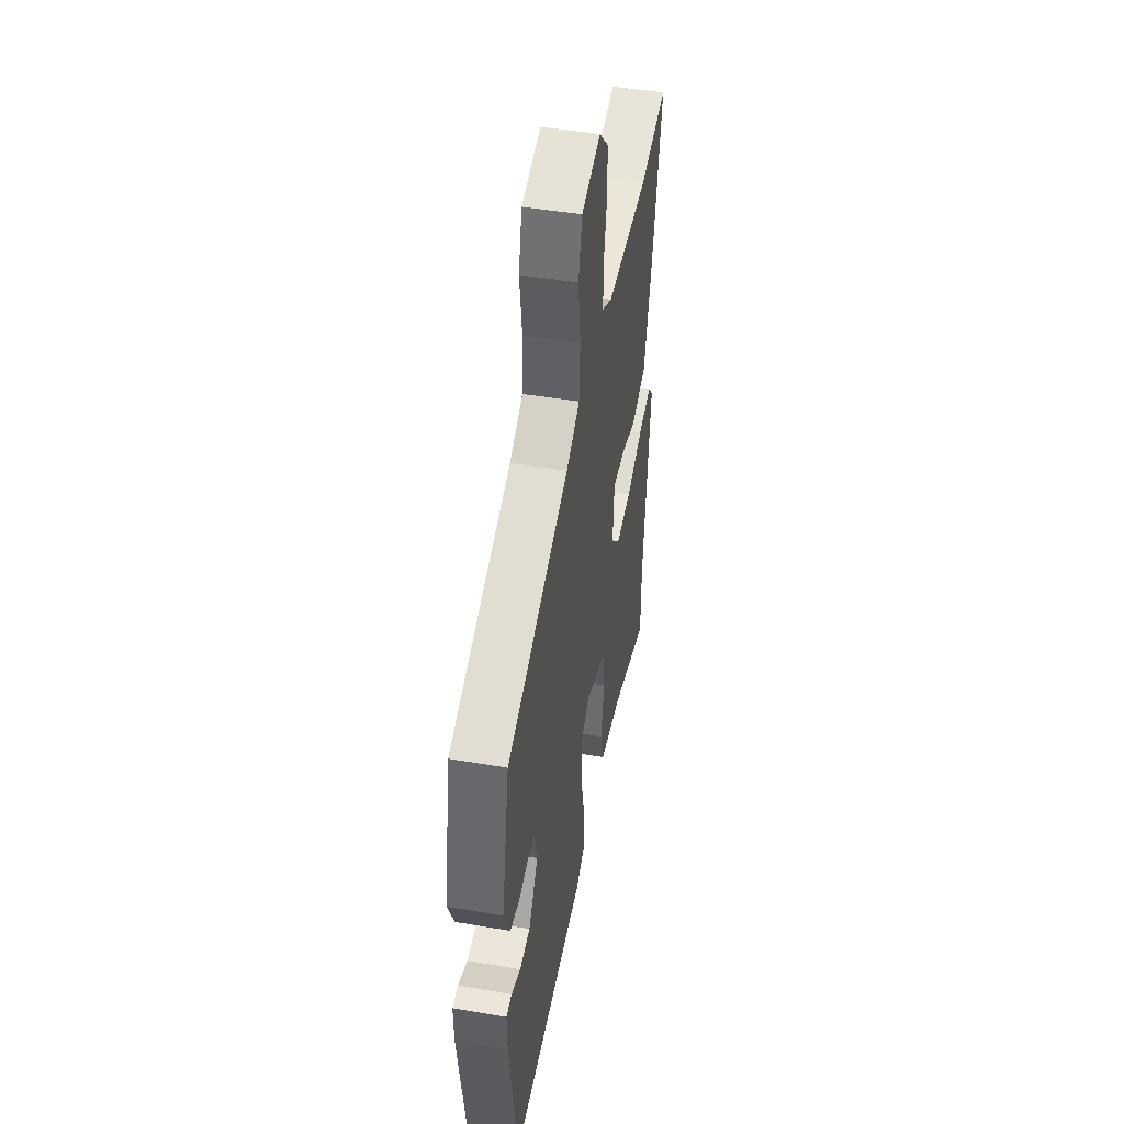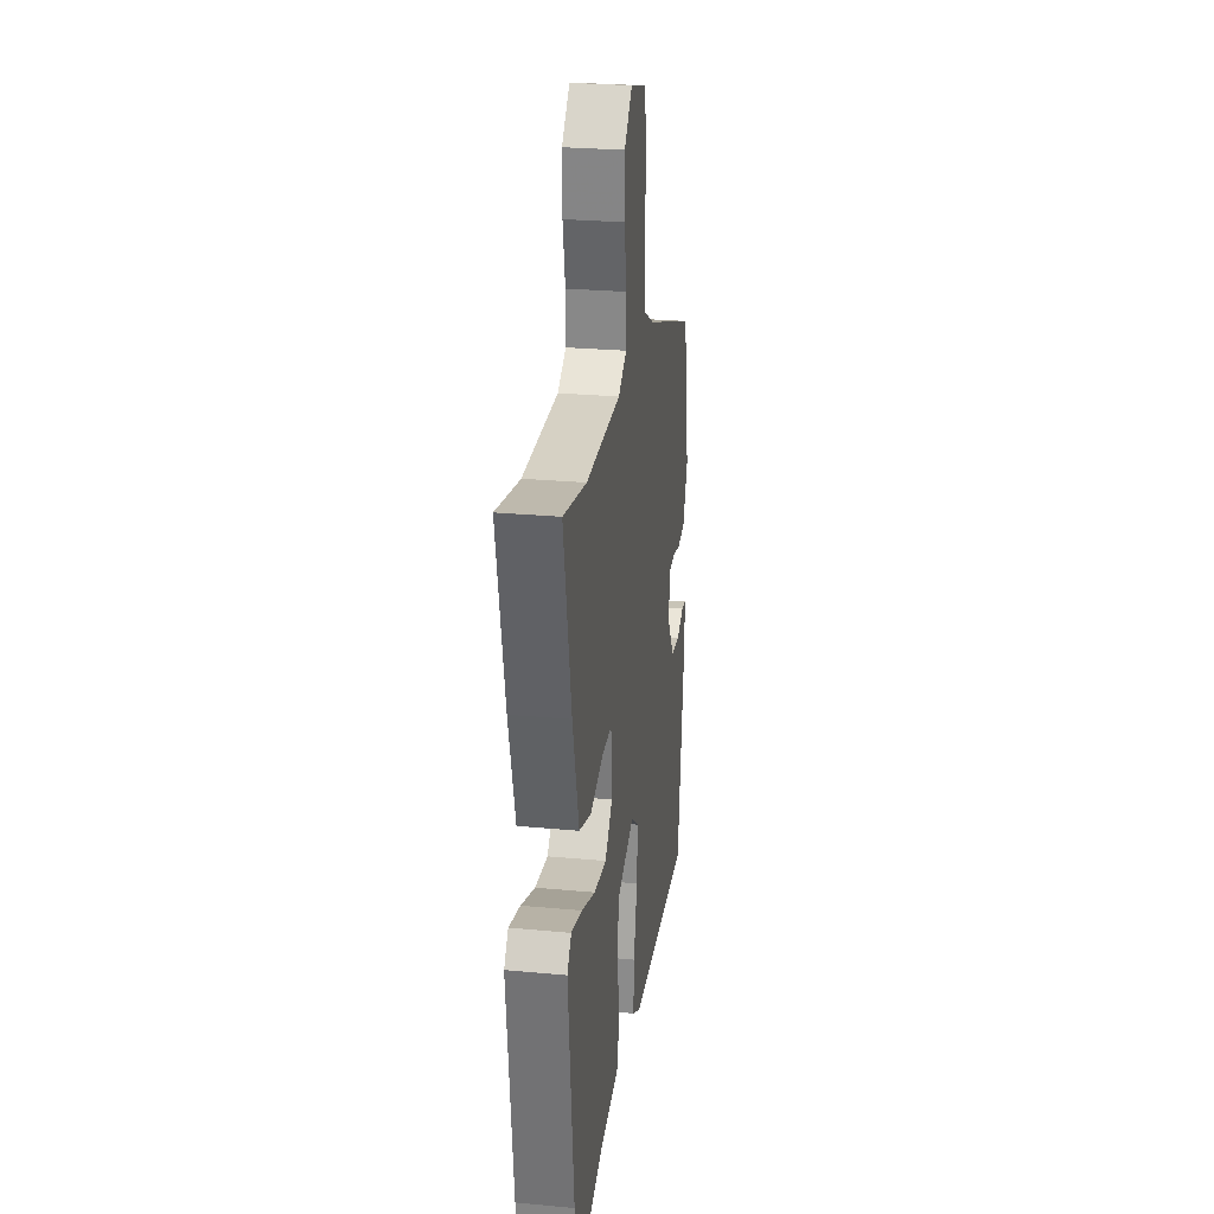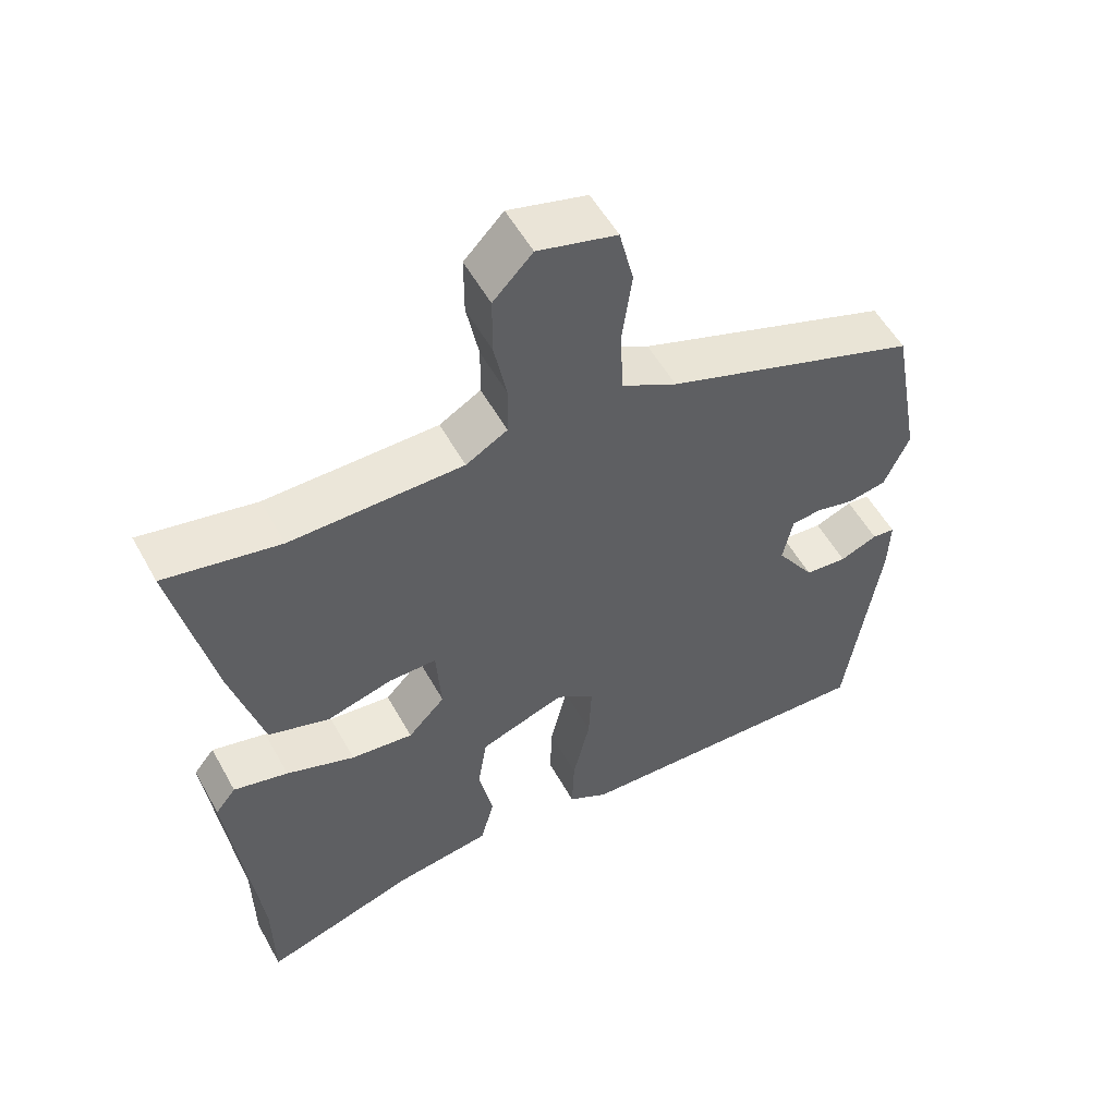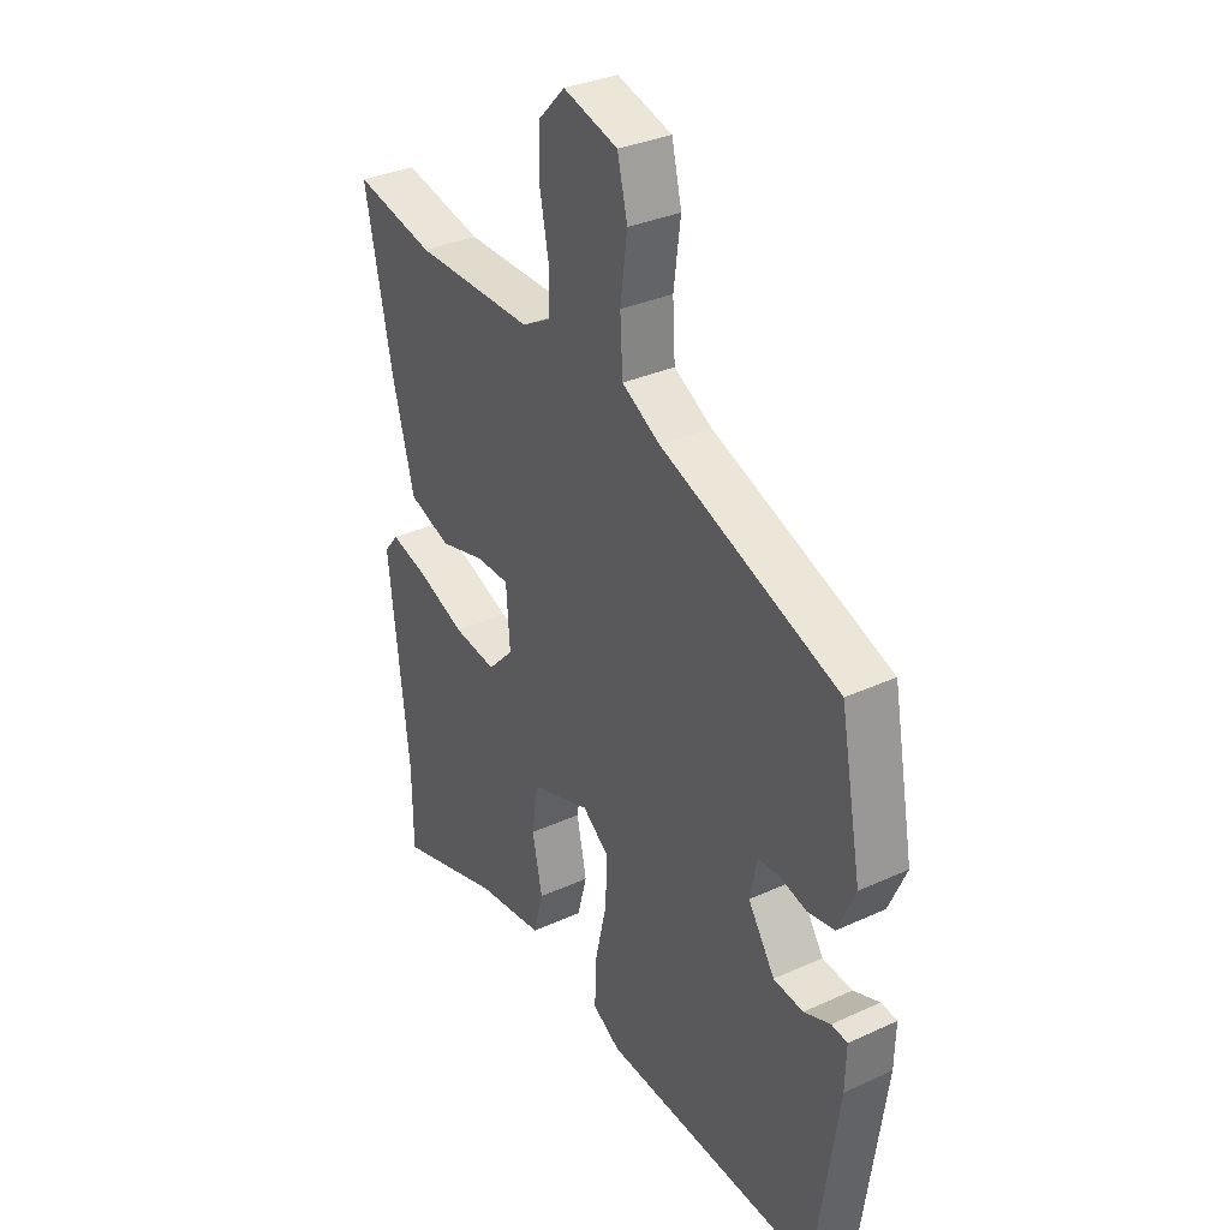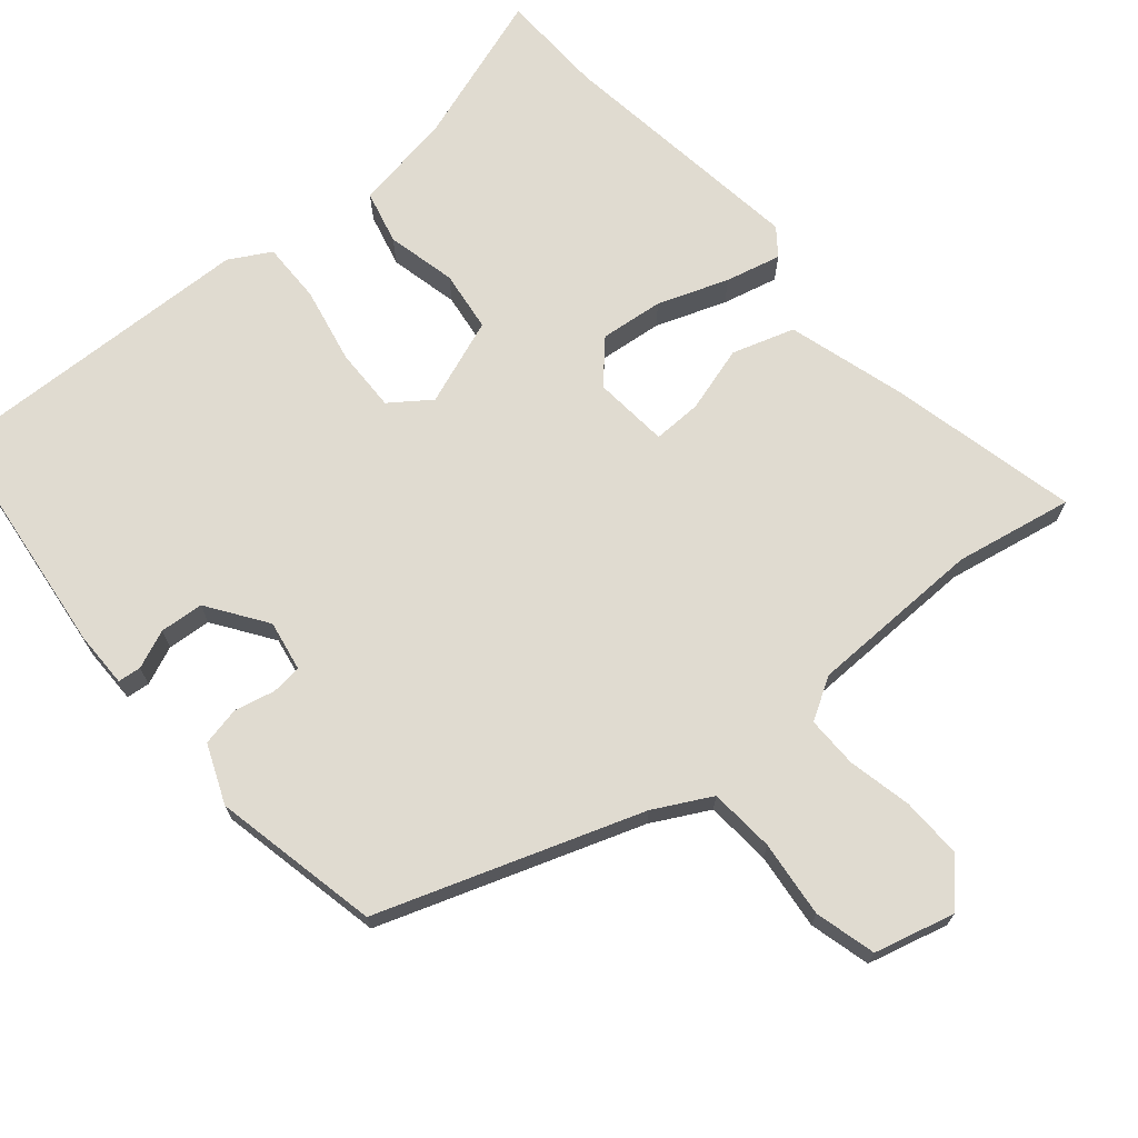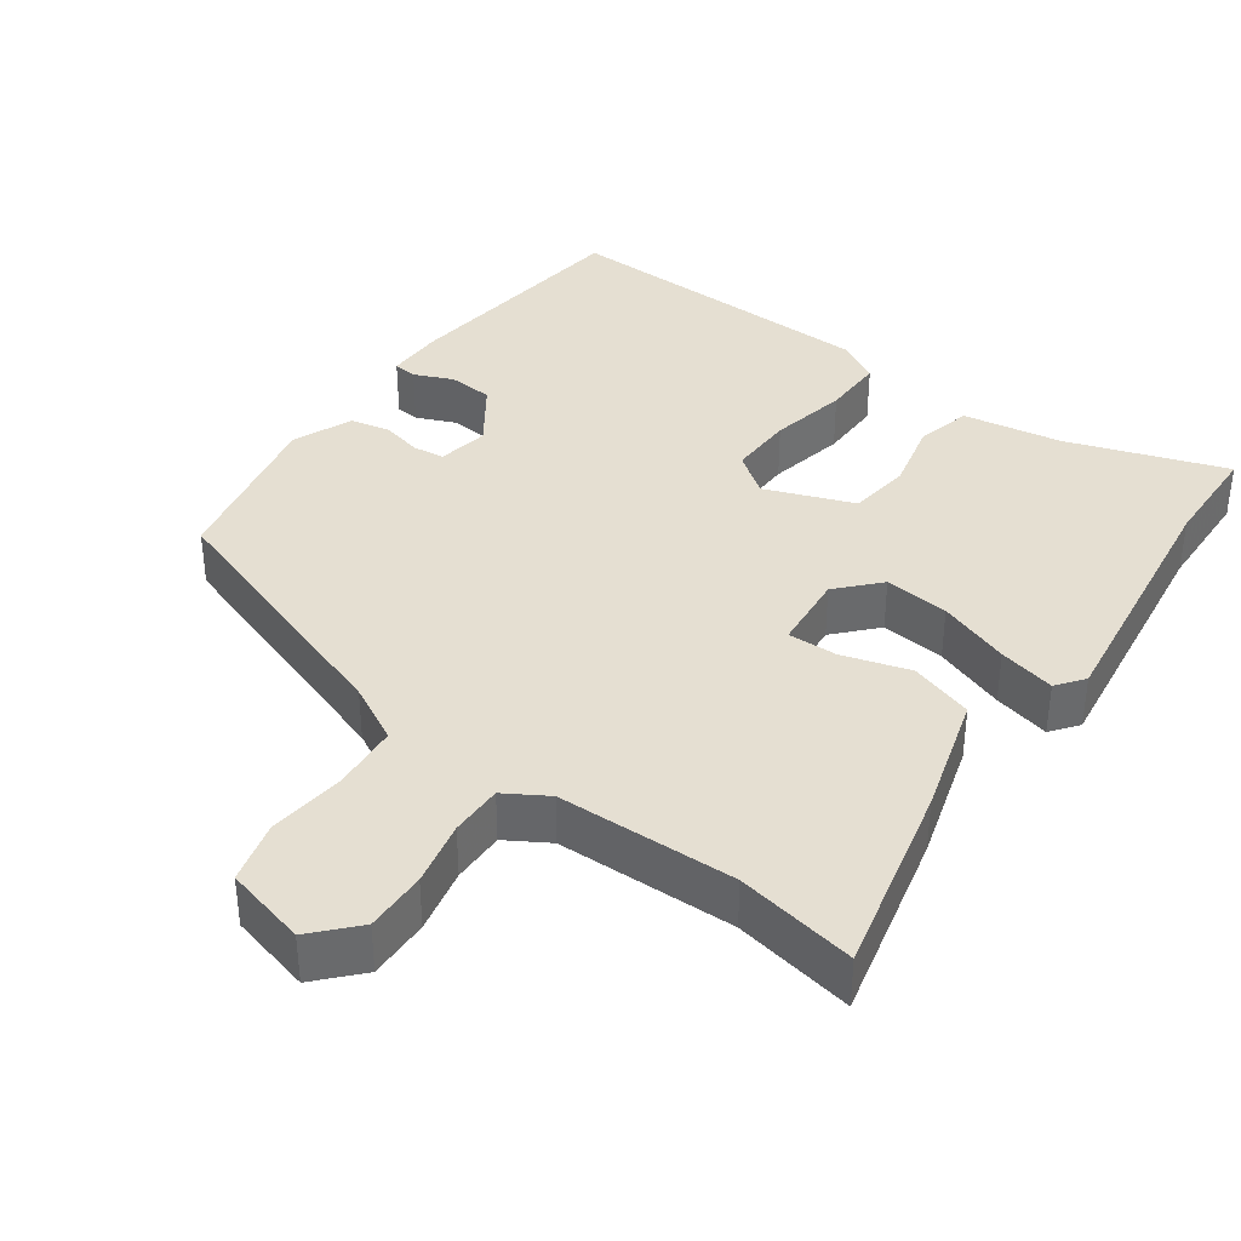
<metadata>
{"format":"obj","ext":"obj","renderer":"f3d","projection":"perspective","resolution":1024,"background":"white","views":[{"elev":46.6,"azim":-79.0,"up":"+Z"},{"elev":26.7,"azim":98.3,"up":"+Z"},{"elev":55.1,"azim":151.2,"up":"+Z"},{"elev":33.2,"azim":-122.2,"up":"+Z"},{"elev":70.1,"azim":-41.5,"up":"+Y"},{"elev":37.5,"azim":34.3,"up":"+Y"}]}
</metadata>
<code>
v 0.388 0.07 0.476
v 0.549 0.07 0.51
v 0.495 0.07 0.25
v 0.451 0.07 0.086
v 0.366 0.07 0.057
v 0.274 0.07 0.082
v 0.207 0.07 0.082
v 0.2 0.07 -0.022
v 0.252 0.07 -0.076
v 0.339 0.07 -0.065
v 0.435 0.07 -0.028
v 0.511 0.07 -0.008
v 0.54 0.07 -0.044
v 0.501 0.07 -0.395
v 0.5 0.07 -0.54
v 0.286 0.07 -0.473
v 0.151 0.07 -0.454
v 0.131 0.07 -0.38
v 0.151 0.07 -0.284
v 0.138 0.07 -0.2
v 0.018 0.07 -0.158
v -0.036 0.07 -0.199
v -0.032 0.07 -0.287
v -0.008 0.07 -0.391
v -0.005 0.07 -0.475
v -0.061 0.07 -0.508
v -0.499 0.07 -0.531
v -0.545 0.07 -0.204
v -0.547 0.07 -0.127
v -0.515 0.07 -0.123
v -0.462 0.07 -0.144
v -0.402 0.07 -0.138
v -0.348 0.07 -0.056
v -0.362 0.07 0.013
v -0.404 0.07 0.017
v -0.459 0.07 0.003
v -0.513 0.07 0.013
v -0.548 0.07 0.093
v -0.505 0.07 0.323
v -0.148 0.07 0.455
v -0.071 0.07 0.498
v -0.066 0.07 0.588
v -0.08 0.07 0.693
v -0.06 0.07 0.777
v 0.05 0.07 0.808
v 0.105 0.07 0.751
v 0.105 0.07 0.668
v 0.088 0.07 0.58
v 0.089 0.07 0.509
v 0.147 0.07 0.476
v 0.388 0 0.476
v 0.549 0 0.51
v 0.495 0 0.25
v 0.451 0 0.086
v 0.366 0 0.057
v 0.274 0 0.082
v 0.207 0 0.082
v 0.2 0 -0.022
v 0.252 0 -0.076
v 0.339 0 -0.065
v 0.435 0 -0.028
v 0.511 0 -0.008
v 0.54 0 -0.044
v 0.501 0 -0.395
v 0.5 0 -0.54
v 0.286 0 -0.473
v 0.151 0 -0.454
v 0.131 0 -0.38
v 0.151 0 -0.284
v 0.138 0 -0.2
v 0.018 0 -0.158
v -0.036 0 -0.199
v -0.032 0 -0.287
v -0.008 0 -0.391
v -0.005 0 -0.475
v -0.061 0 -0.508
v -0.499 0 -0.531
v -0.545 0 -0.204
v -0.547 0 -0.127
v -0.515 0 -0.123
v -0.462 0 -0.144
v -0.402 0 -0.138
v -0.348 0 -0.056
v -0.362 0 0.013
v -0.404 0 0.017
v -0.459 0 0.003
v -0.513 0 0.013
v -0.548 0 0.093
v -0.505 0 0.323
v -0.148 0 0.455
v -0.071 0 0.498
v -0.066 0 0.588
v -0.08 0 0.693
v -0.06 0 0.777
v 0.05 0 0.808
v 0.105 0 0.751
v 0.105 0 0.668
v 0.088 0 0.58
v 0.089 0 0.509
v 0.147 0 0.476
f 46 47 48
f 45 46 48
f 44 45 48
f 43 44 48
f 42 43 48
f 41 42 48 49
f 40 41 49 50
f 40 50 1
f 39 40 1
f 38 39 1
f 37 38 1
f 36 37 1
f 35 36 1
f 29 30 31
f 28 29 31
f 27 28 31
f 26 27 31
f 25 26 31
f 24 25 31
f 23 24 31 32
f 22 23 32 33
f 16 17 18 19
f 16 19 20
f 15 16 20
f 14 15 20
f 13 14 20
f 12 13 20
f 11 12 20
f 10 11 20
f 9 10 20 21
f 4 5 6
f 3 4 6
f 2 3 6
f 1 2 6
f 1 6 7
f 34 35 1 7
f 33 34 7
f 22 33 7
f 21 22 7
f 8 9 21
f 7 8 21
f 98 97 96
f 98 96 95
f 98 95 94
f 98 94 93
f 98 93 92
f 99 98 92 91
f 100 99 91 90
f 51 100 90
f 51 90 89
f 51 89 88
f 51 88 87
f 51 87 86
f 51 86 85
f 81 80 79
f 81 79 78
f 81 78 77
f 81 77 76
f 81 76 75
f 81 75 74
f 82 81 74 73
f 83 82 73 72
f 69 68 67 66
f 70 69 66
f 70 66 65
f 70 65 64
f 70 64 63
f 70 63 62
f 70 62 61
f 70 61 60
f 71 70 60 59
f 56 55 54
f 56 54 53
f 56 53 52
f 56 52 51
f 57 56 51
f 57 51 85 84
f 57 84 83
f 57 83 72
f 57 72 71
f 71 59 58
f 71 58 57
f 1 51 52 2
f 2 52 53 3
f 3 53 54 4
f 4 54 55 5
f 5 55 56 6
f 6 56 57 7
f 7 57 58 8
f 8 58 59 9
f 9 59 60 10
f 10 60 61 11
f 11 61 62 12
f 12 62 63 13
f 13 63 64 14
f 14 64 65 15
f 15 65 66 16
f 16 66 67 17
f 17 67 68 18
f 18 68 69 19
f 19 69 70 20
f 20 70 71 21
f 21 71 72 22
f 22 72 73 23
f 23 73 74 24
f 24 74 75 25
f 25 75 76 26
f 26 76 77 27
f 27 77 78 28
f 28 78 79 29
f 29 79 80 30
f 30 80 81 31
f 31 81 82 32
f 32 82 83 33
f 33 83 84 34
f 34 84 85 35
f 35 85 86 36
f 36 86 87 37
f 37 87 88 38
f 38 88 89 39
f 39 89 90 40
f 40 90 91 41
f 41 91 92 42
f 42 92 93 43
f 43 93 94 44
f 44 94 95 45
f 45 95 96 46
f 46 96 97 47
f 47 97 98 48
f 48 98 99 49
f 49 99 100 50
f 50 100 51 1

</code>
